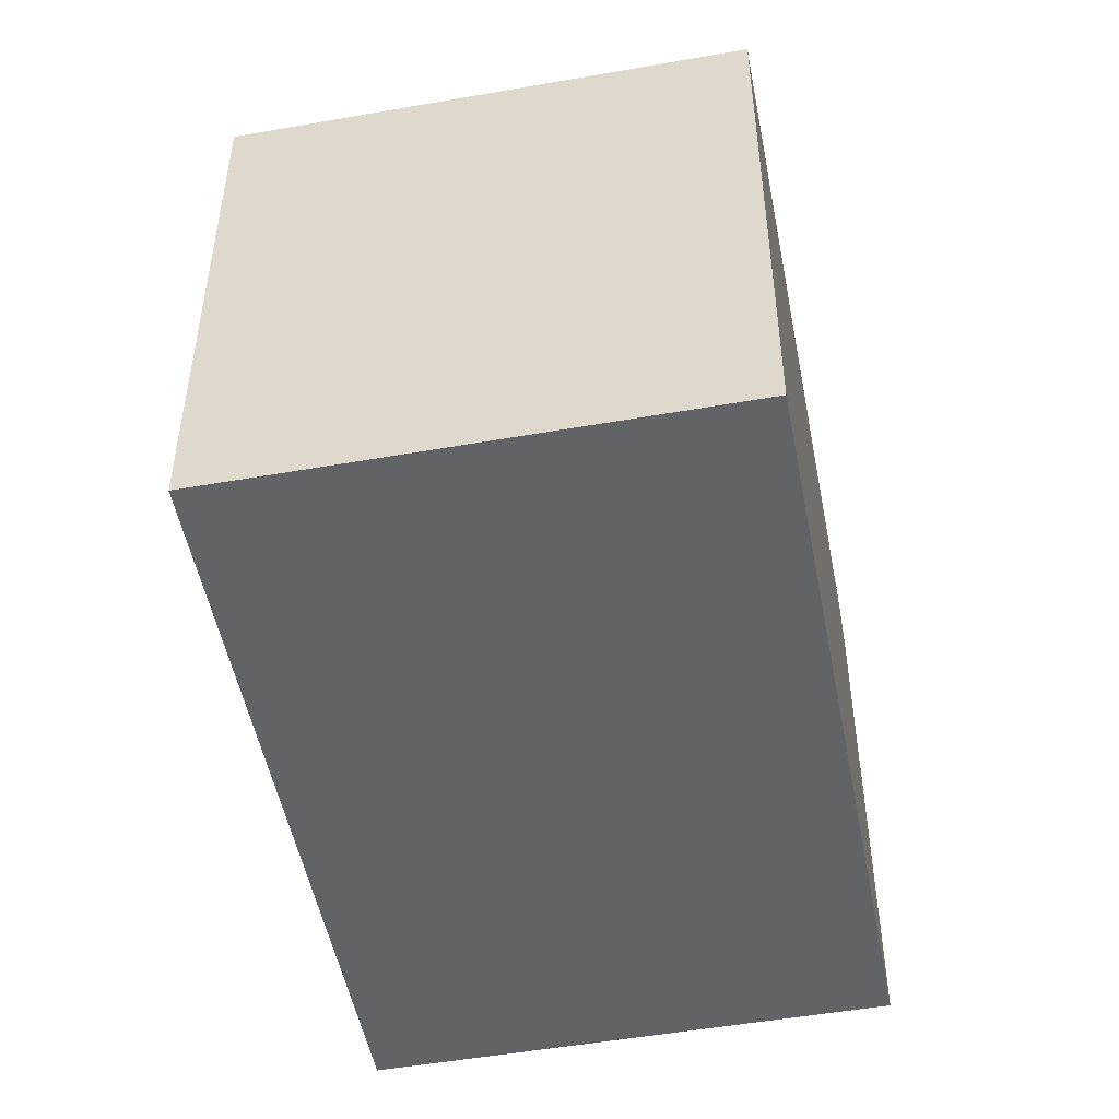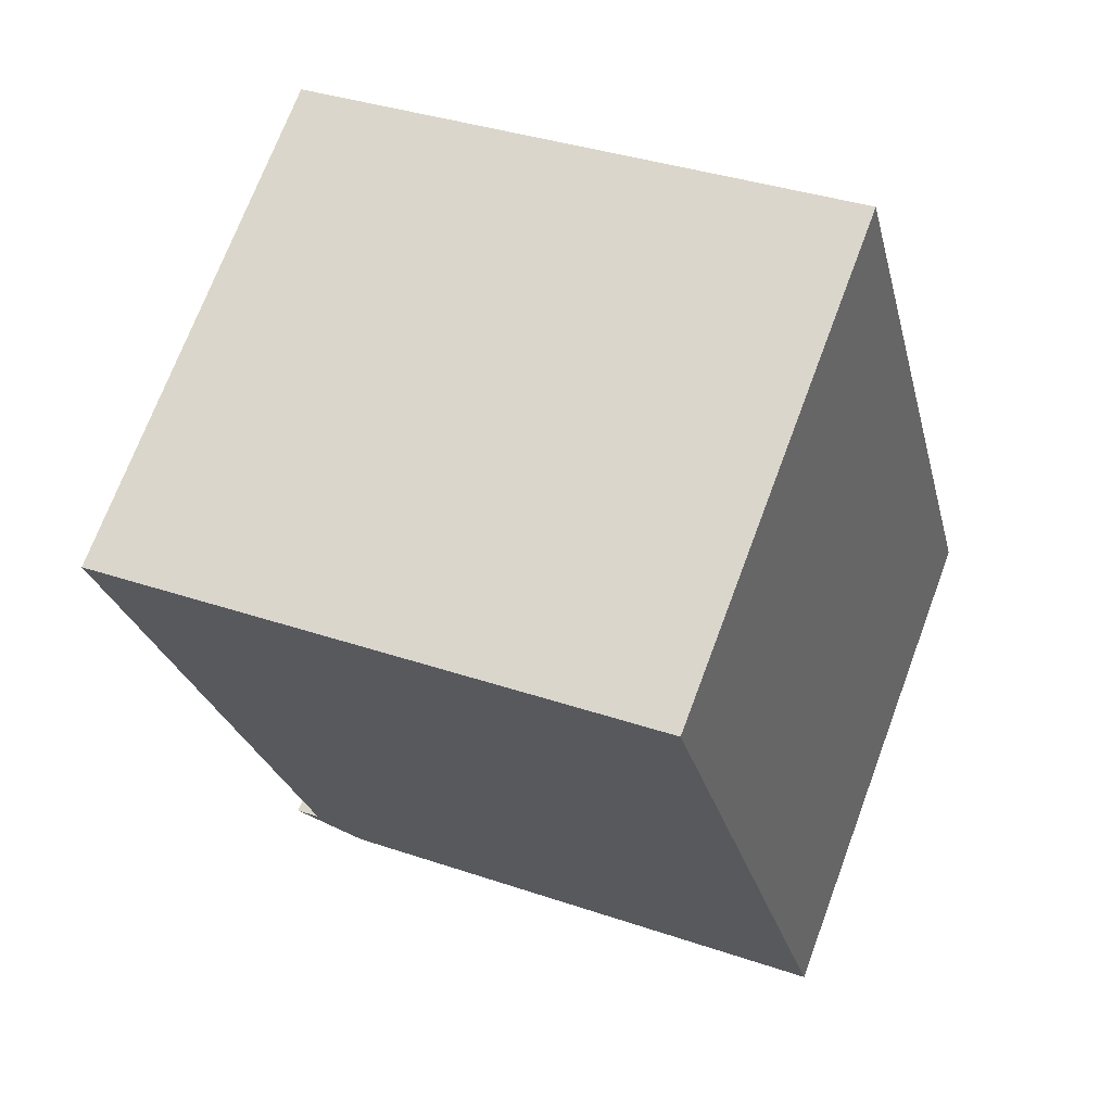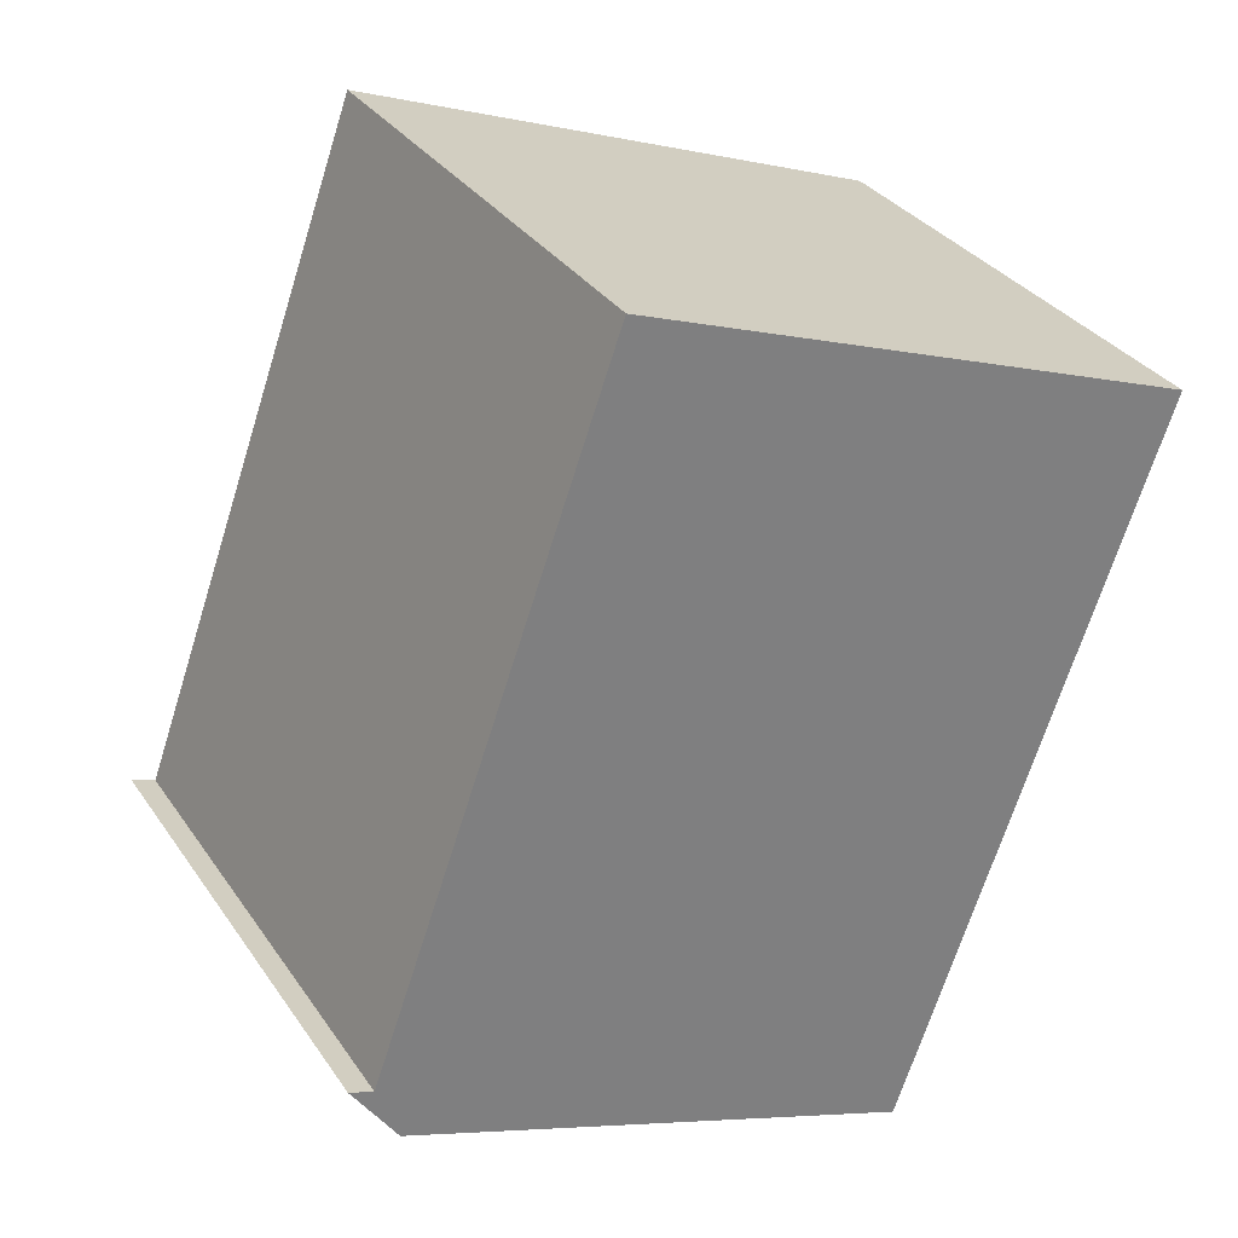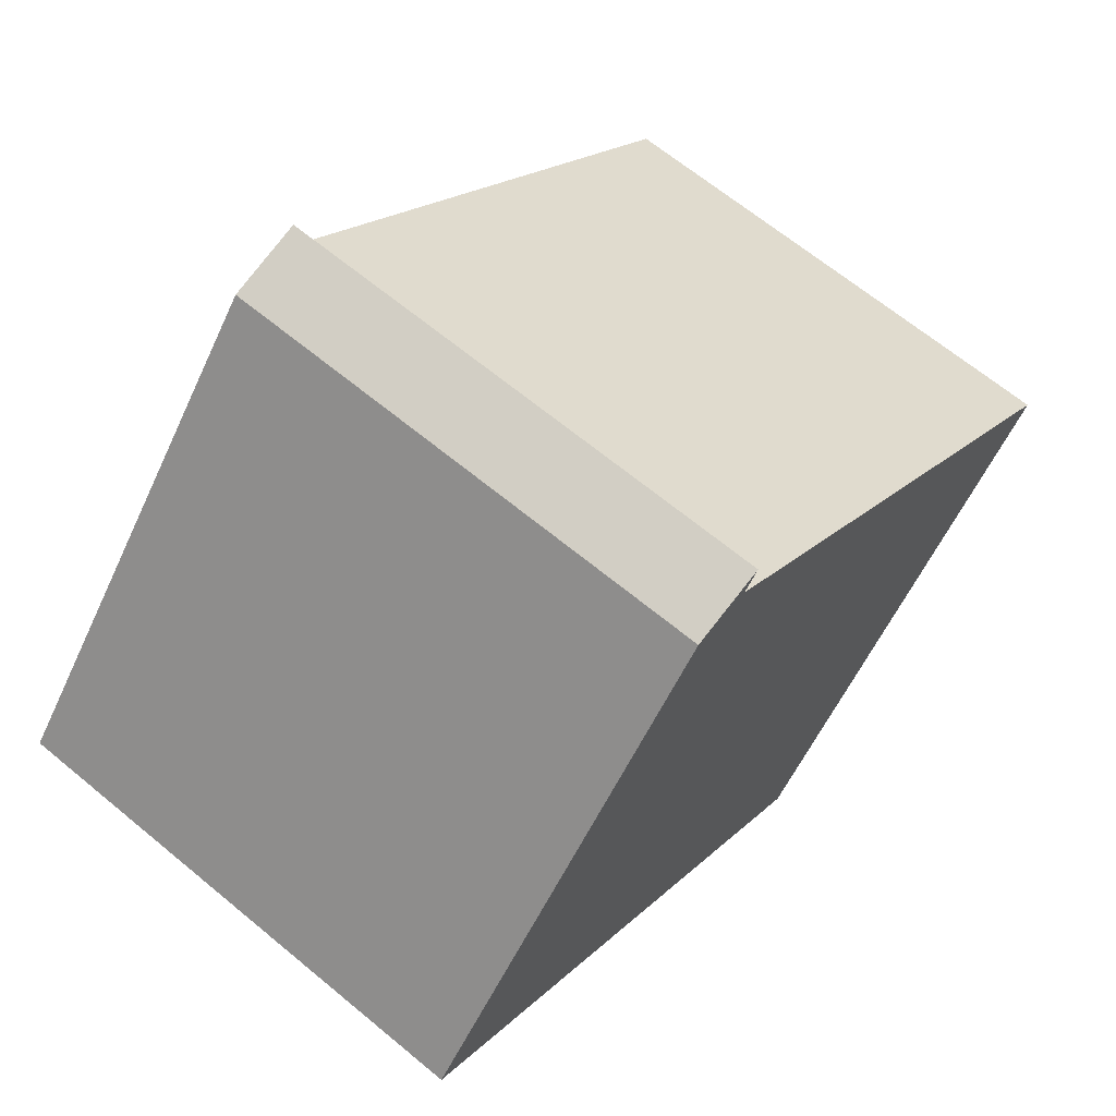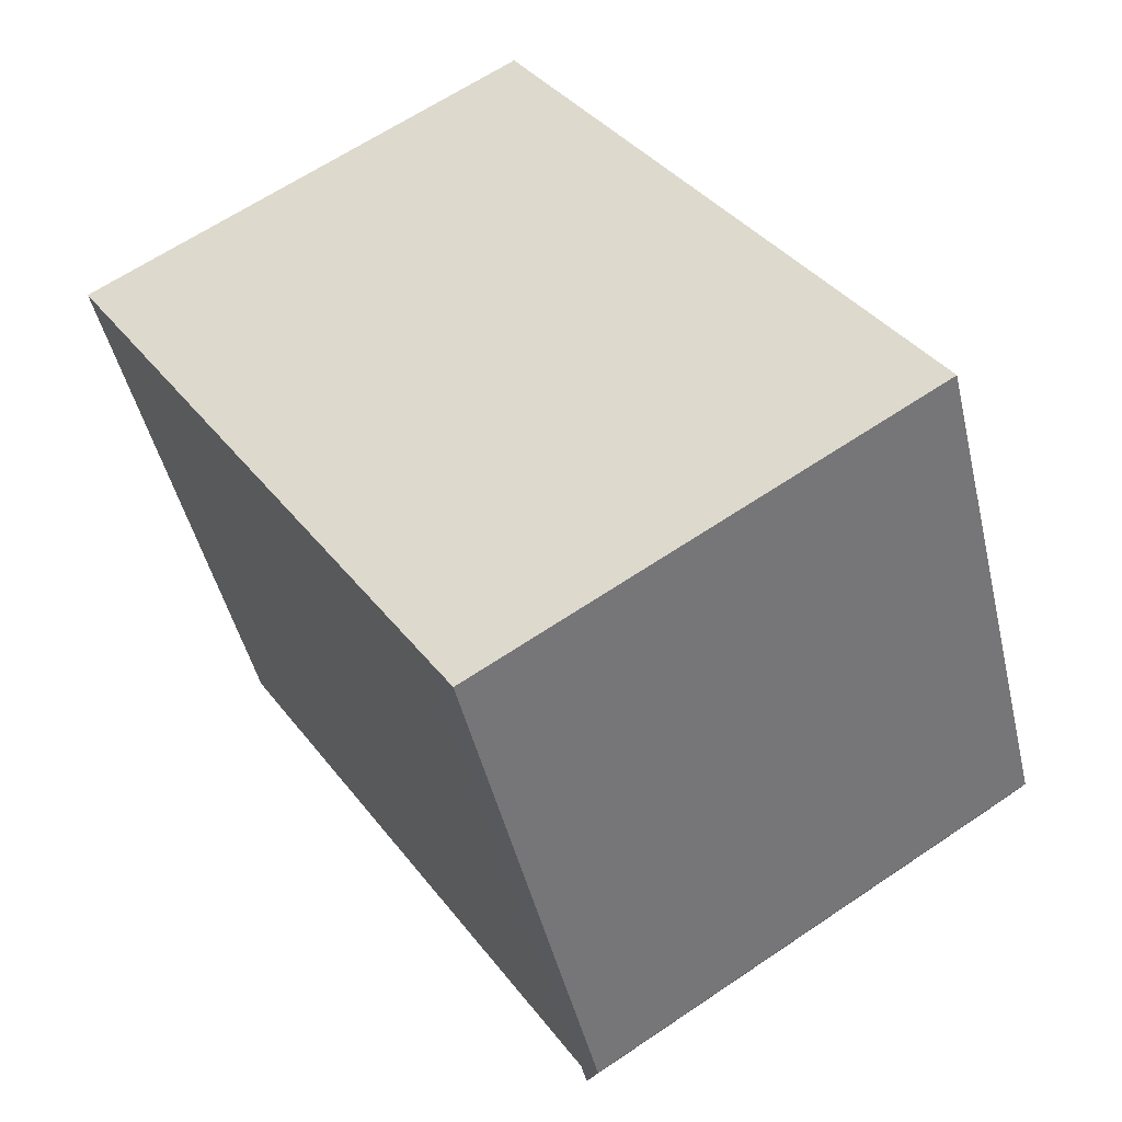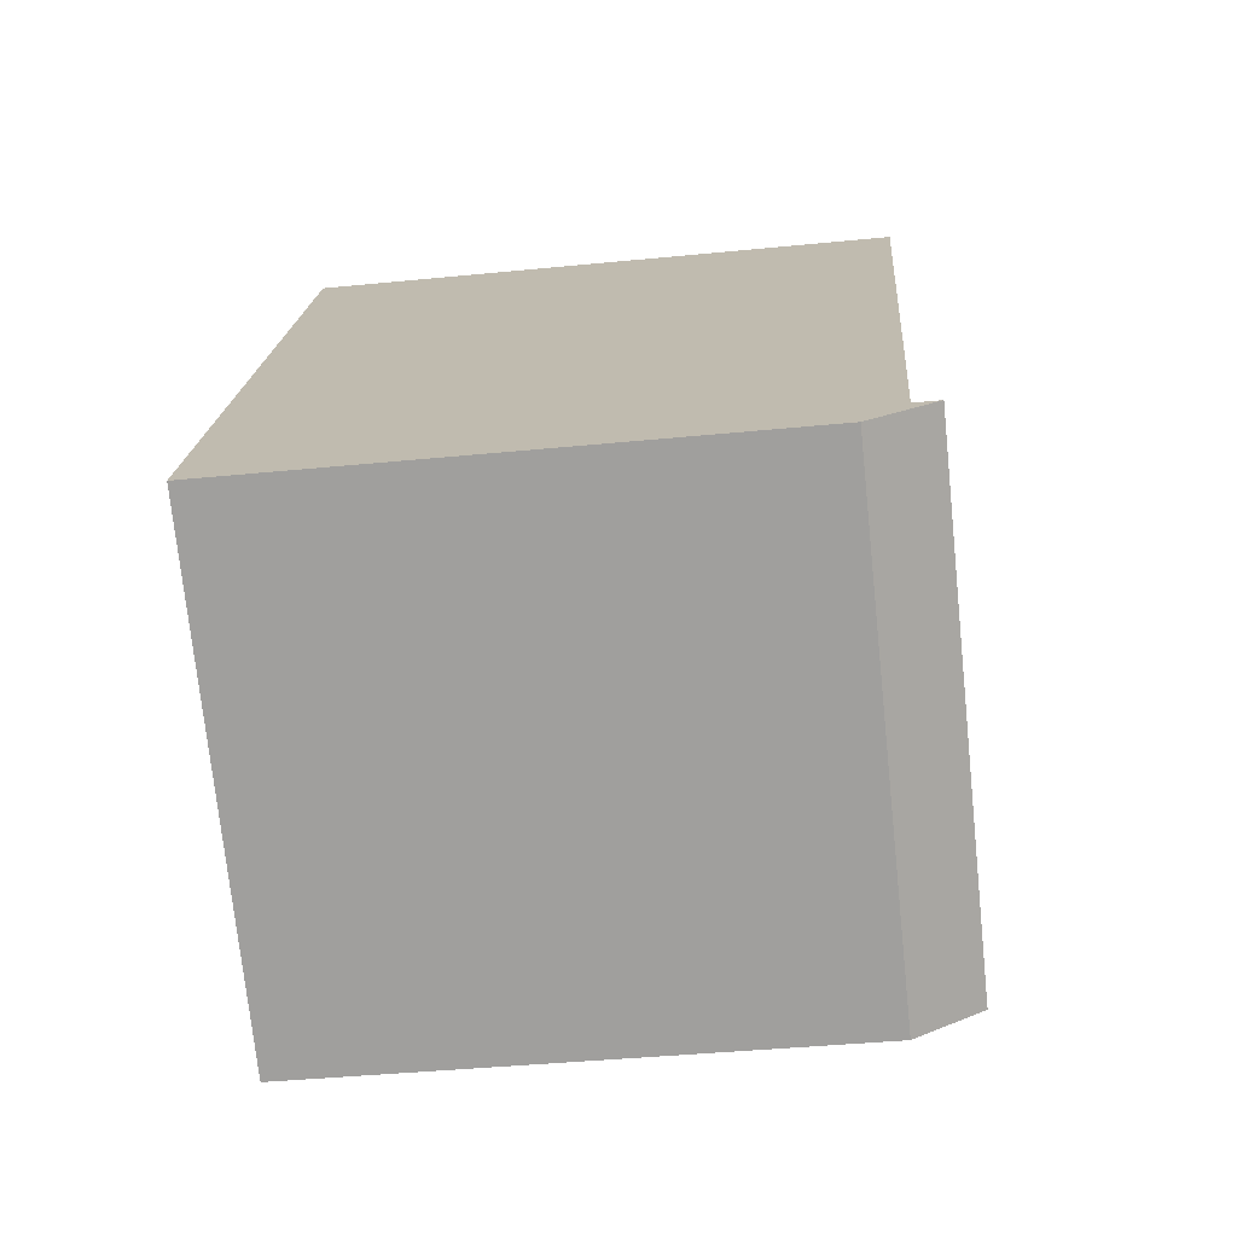
<metadata>
{"format":"obj","ext":"obj","renderer":"f3d","projection":"perspective","resolution":1024,"background":"white","views":[{"elev":-50.8,"azim":-21.3,"up":"+Y"},{"elev":35.6,"azim":-65.7,"up":"+Z"},{"elev":-5.7,"azim":-124.0,"up":"+Z"},{"elev":-57.3,"azim":155.4,"up":"+Z"},{"elev":-46.7,"azim":13.1,"up":"+Z"},{"elev":-40.1,"azim":97.0,"up":"+Z"}]}
</metadata>
<code>
v -4.942 3.41 2.118
v 4.65 3.406 -1.652
v -0.5212 3.41 -4.907
v -4.942 3.41 2.118
v 0.2288 3.41 5.372
v 4.65 3.406 -1.652
v -0.2242 2.942 -5.378
v -0.5212 3.707 -4.907
v 4.65 3.707 -1.652
v 4.947 2.942 -2.123
v -2.357 -3.404 3.745
v 0.2288 -3.404 5.372
v 0.2288 3.41 5.372
v -4.942 3.41 2.118
v -4.942 -3.404 2.118
v -2.357 -3.404 3.745
v -4.942 3.41 2.118
v -2.357 -3.404 3.745
v 0.2288 3.41 5.372
v 2.439 -3.404 1.86
v 4.65 -3.404 -1.652
v 4.65 3.406 -1.652
v 0.2288 3.41 5.372
v 0.2288 -3.404 5.372
v 2.439 -3.404 1.86
v 0.2288 3.41 5.372
v 2.439 -3.404 1.86
v 4.65 3.406 -1.652
v 4.798 -3.404 -1.888
v 4.947 -3.404 -2.123
v 4.947 2.942 -2.123
v 4.65 3.707 -1.652
v 4.798 -3.404 -1.888
v 4.947 2.942 -2.123
v 4.65 3.707 -1.652
v 4.65 3.406 -1.652
v 4.798 -3.404 -1.888
v 4.65 3.406 -1.652
v 4.65 -3.404 -1.652
v 4.798 -3.404 -1.888
v -0.5212 3.41 -4.907
v -0.5212 -3.404 -4.907
v -4.942 -3.404 2.118
v -4.942 3.41 2.118
v -0.5212 3.707 -4.907
v -0.2242 2.942 -5.378
v -0.5212 3.41 -4.907
v -0.2242 2.942 -5.378
v -0.2242 -3.404 -5.378
v -0.5212 -3.404 -4.907
v -0.5212 3.41 -4.907
v -0.2242 -3.404 -5.378
v -0.2242 2.942 -5.378
v 4.947 -3.404 -2.123
v 4.947 2.942 -2.123
v -0.5212 3.41 -4.907
v 4.65 3.707 -1.652
v -0.5212 3.707 -4.907
v 4.65 3.406 -1.652
v 0.2288 -3.404 5.372
v -2.357 -3.404 3.745
v 2.439 -3.404 1.86
v -0.5212 -3.404 -4.907
v 4.65 -3.404 -1.652
v 4.798 -3.404 -1.888
v 4.947 -3.404 -2.123
v -0.2242 -3.404 -5.378
v -4.942 -3.404 2.118
g CDNNDG02_0018140
f 1 2 3
f 4 5 6
f 7 8 9
f 10 7 9
f 11 12 13
f 14 15 16
f 17 18 19
f 20 21 22
f 23 24 25
f 26 27 28
f 29 30 31
f 32 33 34
f 35 36 37
f 38 39 40
f 41 42 43
f 44 41 43
f 45 46 47
f 48 49 50
f 51 48 50
f 52 53 54
f 55 54 53
f 56 57 58
f 56 59 57
f 60 61 62
f 62 61 63
f 64 62 63
f 65 64 63
f 66 65 67
f 68 63 61
f 65 63 67

</code>
